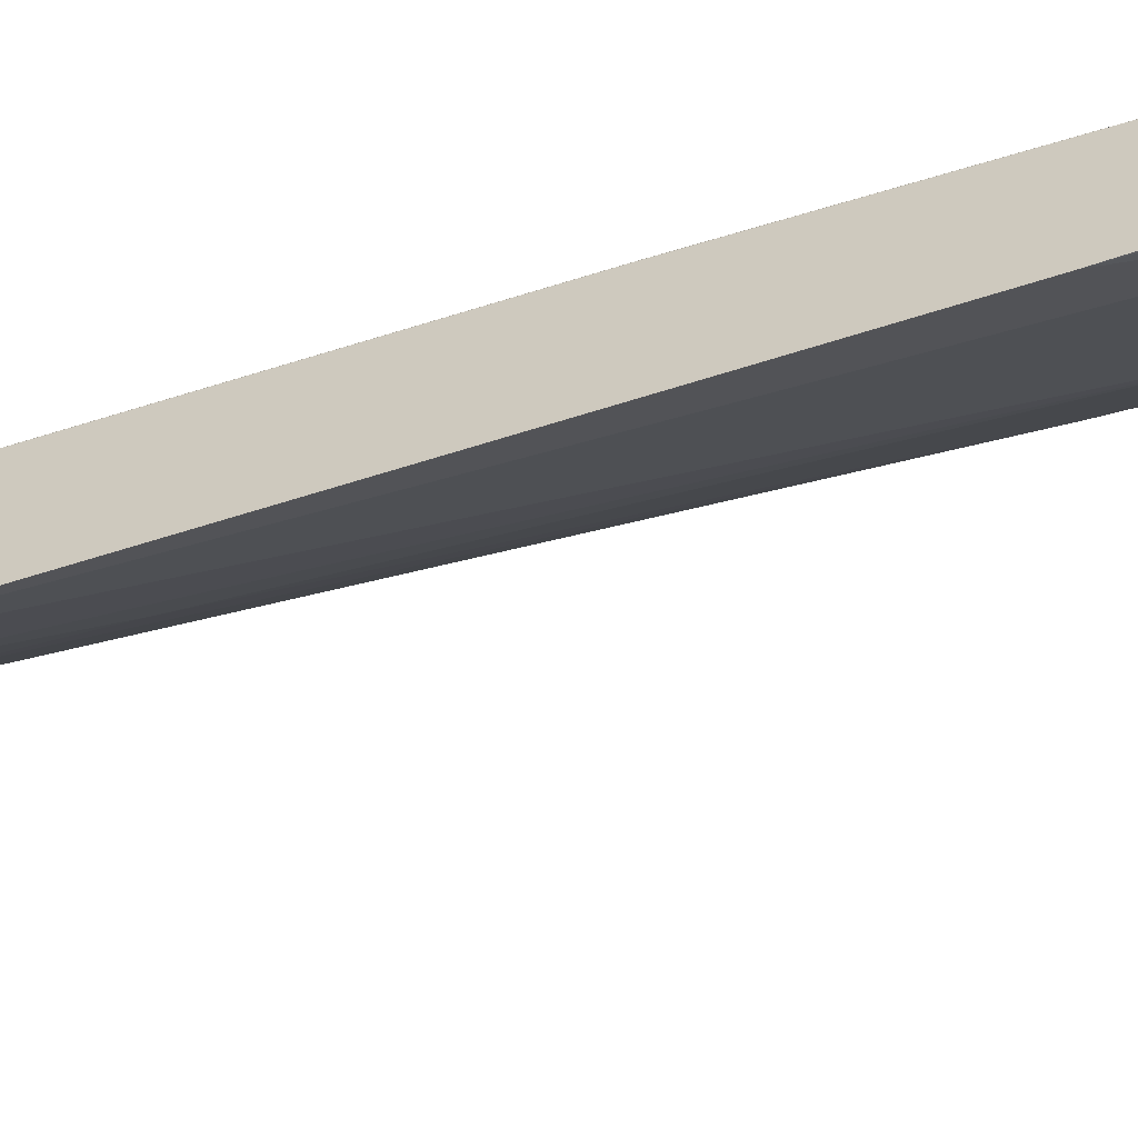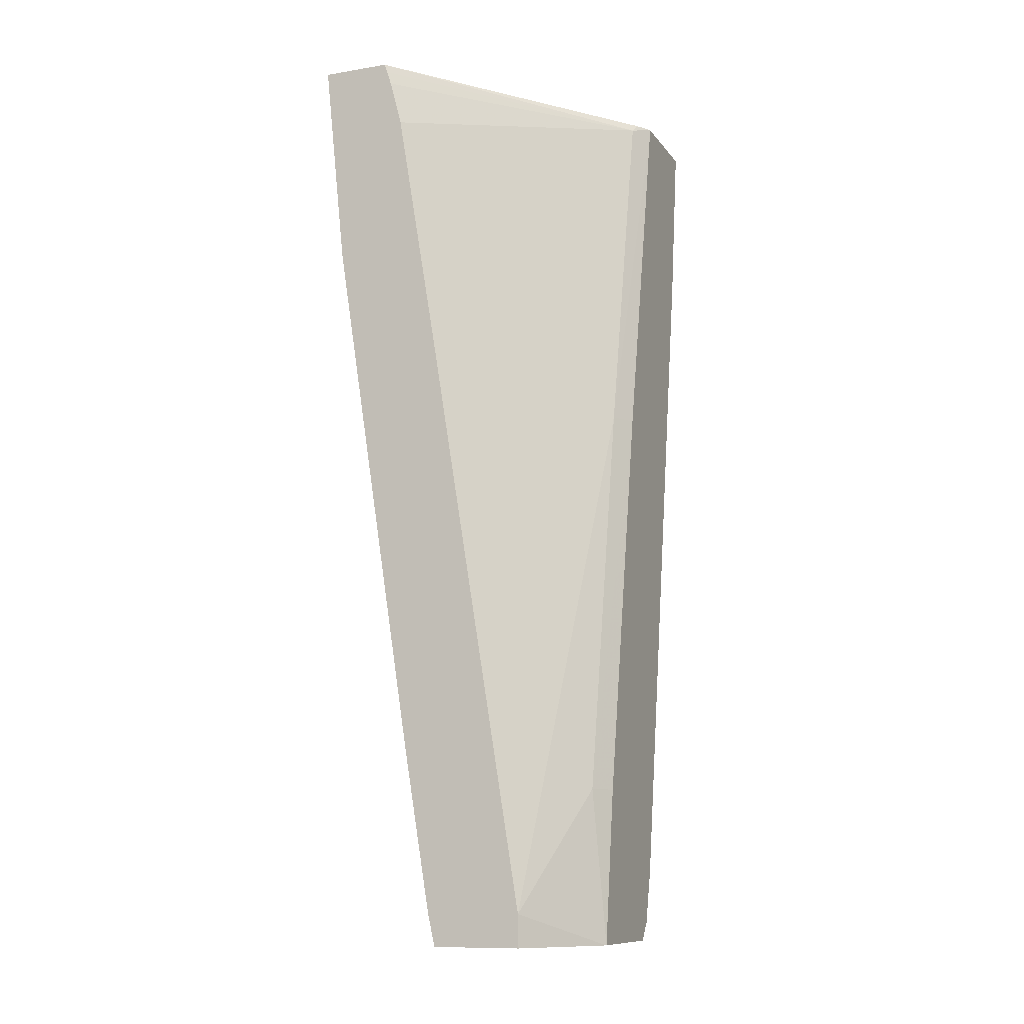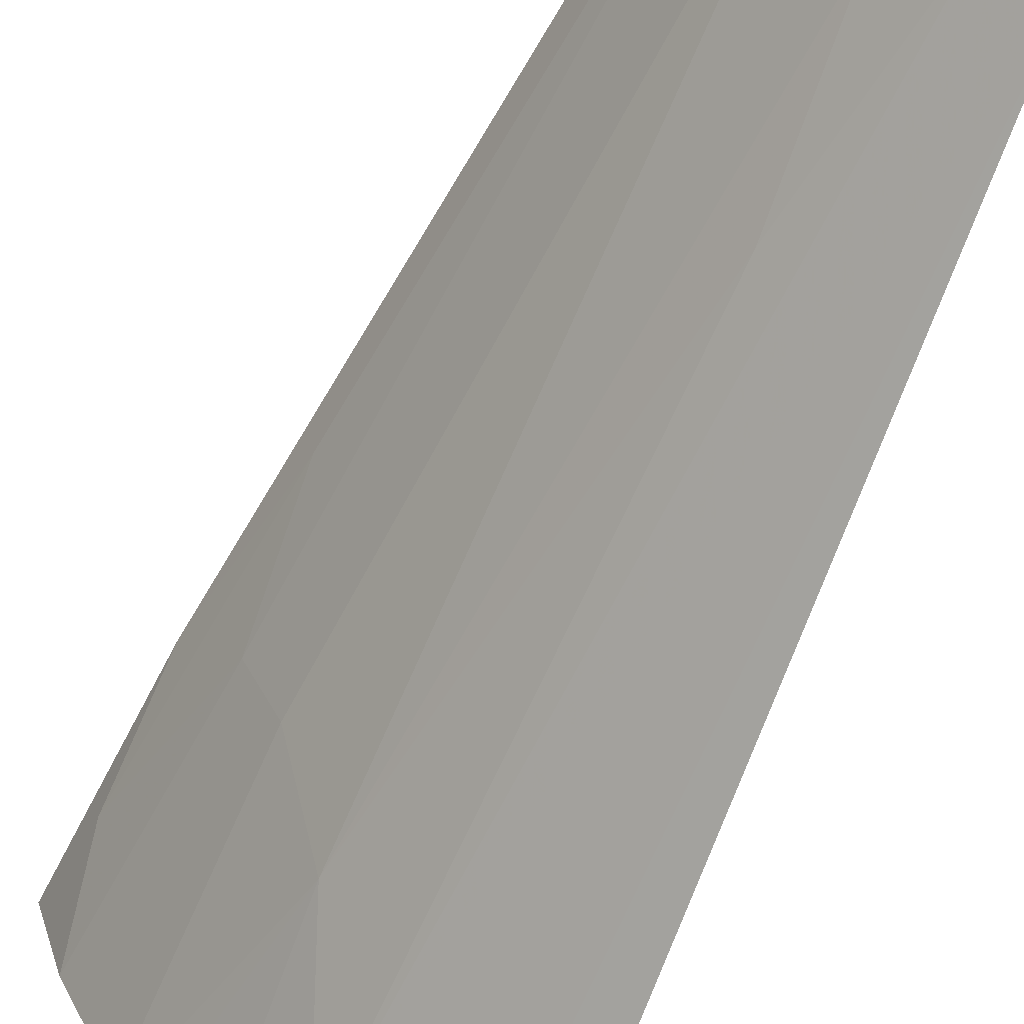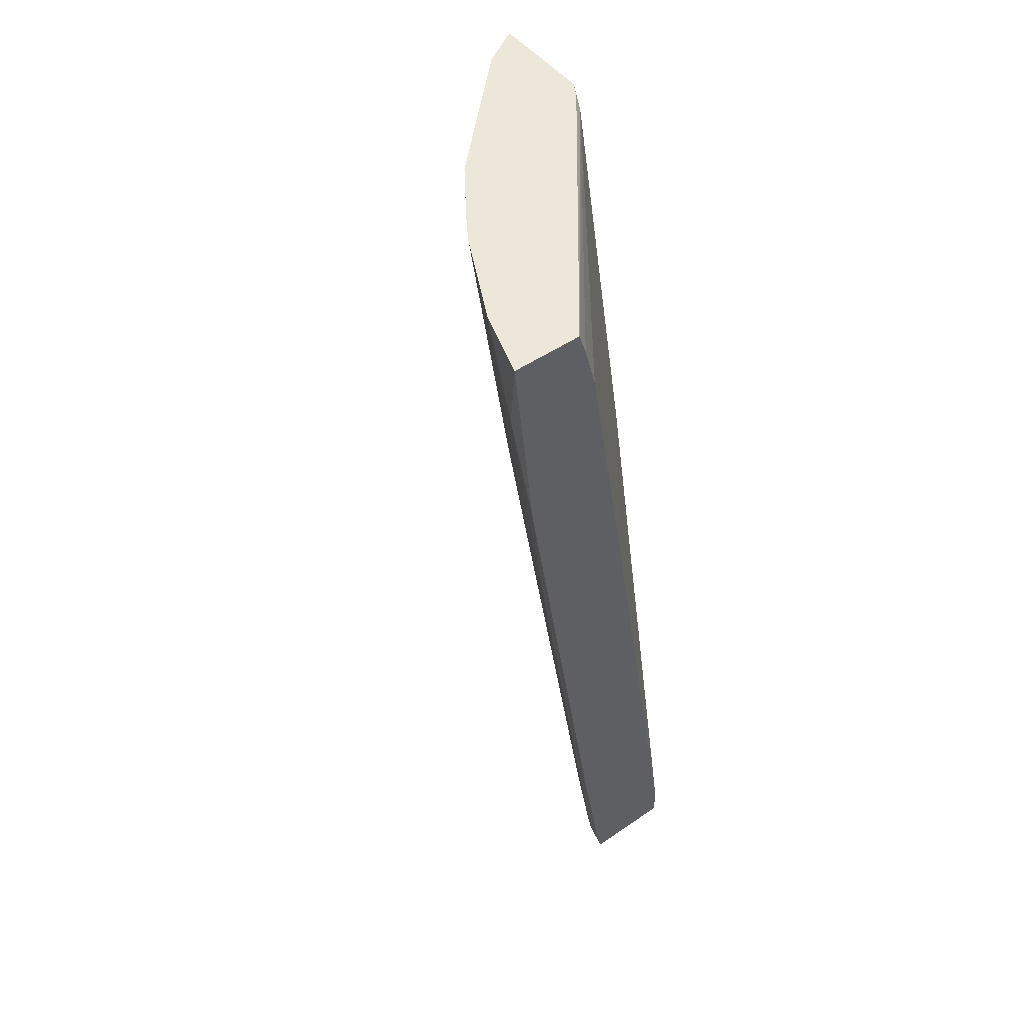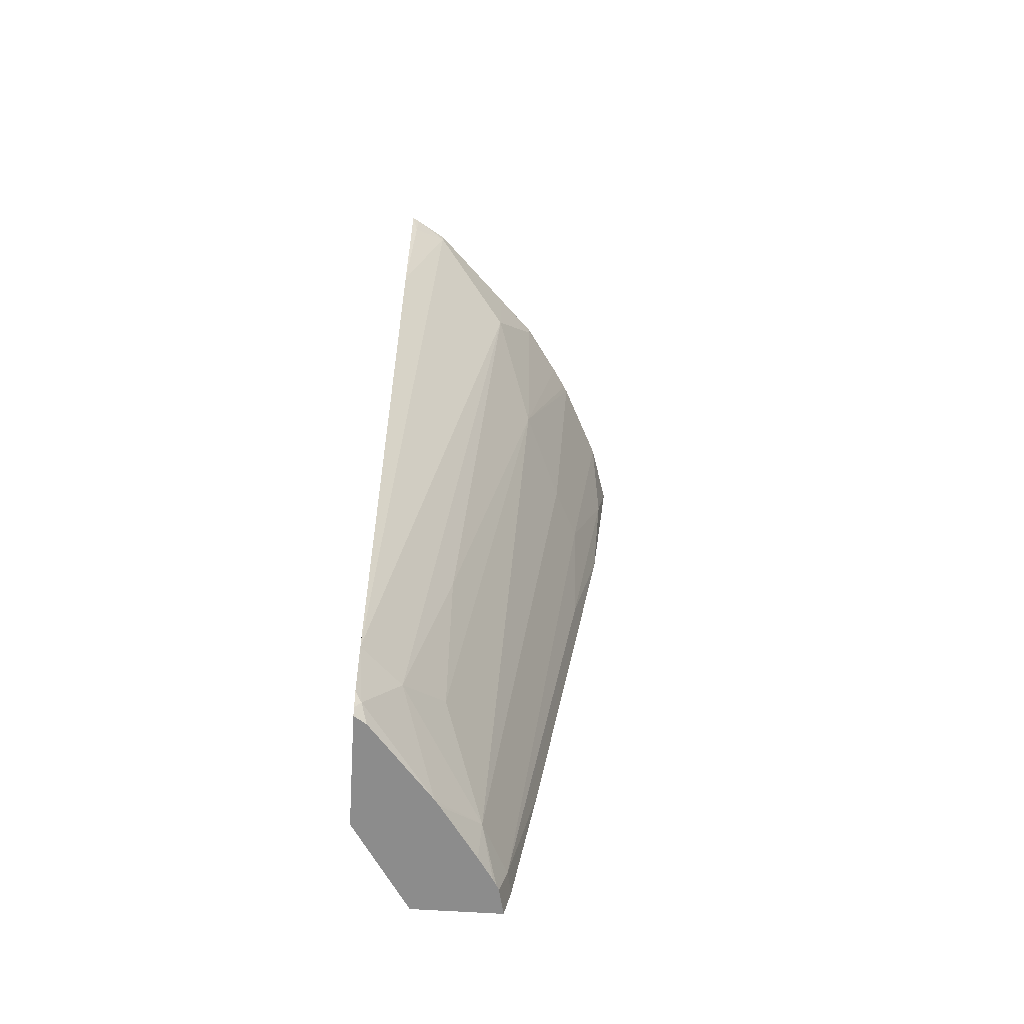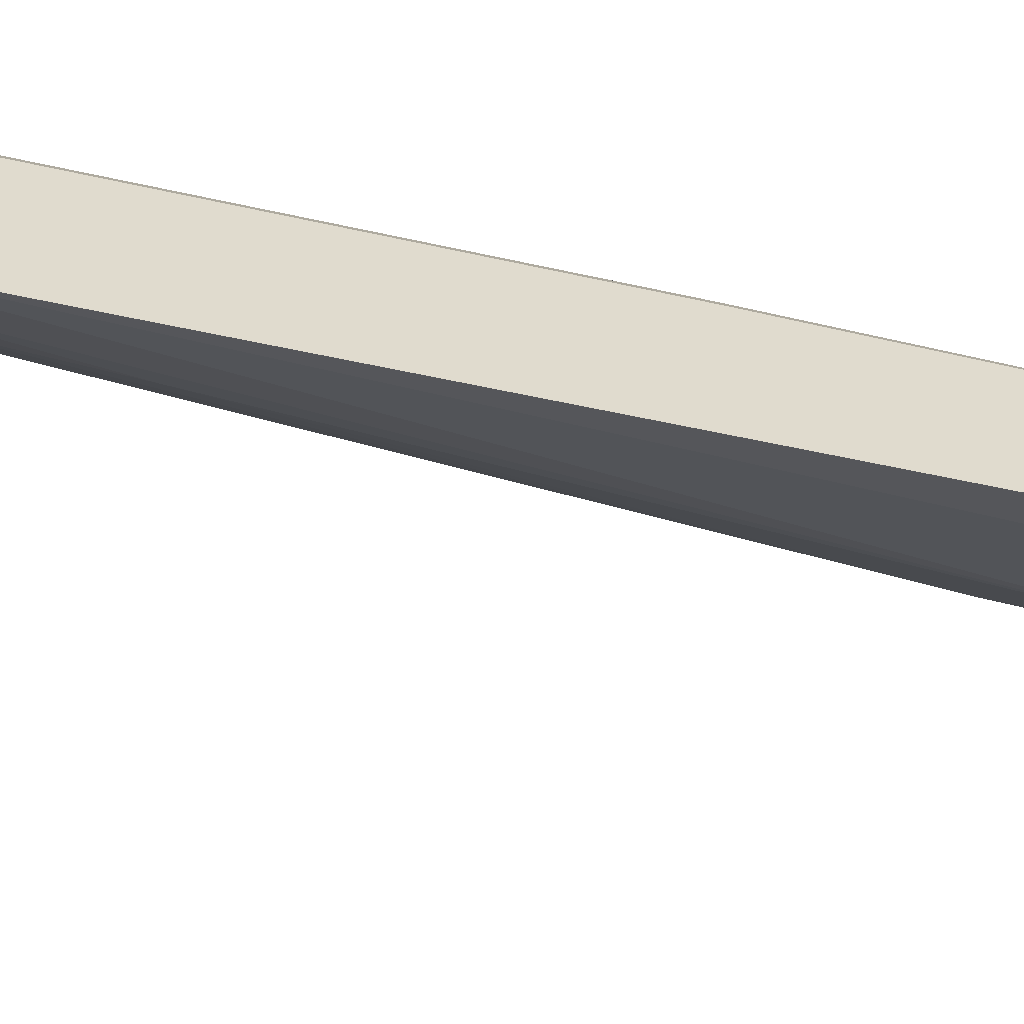
<metadata>
{"format":"obj","ext":"obj","renderer":"f3d","projection":"perspective","resolution":1024,"background":"white","views":[{"elev":-58.3,"azim":114.1,"up":"+Z"},{"elev":-10.9,"azim":21.9,"up":"+Y"},{"elev":-60.7,"azim":-20.5,"up":"+Z"},{"elev":49.9,"azim":-36.9,"up":"+Y"},{"elev":-64.2,"azim":176.3,"up":"+Y"},{"elev":-57.0,"azim":83.1,"up":"+Z"}]}
</metadata>
<code>
v -0.4399 -0.5612 -0.203
v -0.3716 -0.5612 -0.203
v -0.4415 -0.5539 -0.203
v -0.4353 -0.5612 -0.2239
v -0.3264 -0.5612 -0.2748
v -0.3716 -0.5361 -0.203
v -0.4455 -0.5361 -0.203
v -0.4331 -0.5612 -0.2282
v -0.4415 -0.5361 -0.2208
v -0.3264 -0.5612 -0.3653
v -0.3264 -0.4415 -0.2935
v -0.3364 -0.4415 -0.2734
v -0.3364 -0.1262 -0.3364
v -0.4455 -0.07891 -0.203
v -0.4662 -0.4099 -0.203
v -0.4304 -0.5612 -0.2328
v -0.431 -0.5361 -0.2418
v -0.4205 -0.5361 -0.2628
v -0.5293 -4.866e-05 -0.203
v -0.5046 -0.1262 -0.2208
v -0.5046 -0.0316 -0.2523
v -0.3358 -0.5612 -0.359
v -0.3312 -0.5519 -0.3706
v -0.3264 -0.5567 -0.3694
v -0.3264 -0.1262 -0.3565
v -0.3264 0.1646 -0.4206
v -0.3364 0.1577 -0.3995
v -0.477 0.1104 -0.203
v -0.4184 -0.5612 -0.2514
v -0.389 -0.473 -0.3259
v -0.3575 -0.5046 -0.3574
v -0.3852 -0.5612 -0.2995
v -0.389 -0.5612 -0.2944
v -0.4941 -0.0316 -0.2734
v -0.4836 -0.0316 -0.2944
v -0.452 -4.866e-05 -0.3574
v -0.5464 0.1646 -0.203
v -0.5361 0.09459 -0.2208
v -0.53 0.1646 -0.2554
v -0.3264 -0.5471 -0.3766
v -0.3264 -0.5547 -0.3708
v -0.3264 -0.5059 -0.388
v -0.3264 0.1646 -0.5017
v -0.3341 0.1646 -0.4076
v -0.4925 0.1646 -0.203
v -0.4901 0.1577 -0.203
v -0.4865 0.1466 -0.203
v -0.389 -0.3469 -0.3574
v -0.4205 0.09459 -0.4205
v -0.4962 0.1646 -0.3231
v -0.4932 0.1646 -0.328
v -0.4815 0.1646 -0.3462
v -0.452 0.1577 -0.389
v -0.3575 0.1577 -0.4836
v -0.3264 0.03015 -0.4826
v -0.3312 0.1419 -0.4967
v -0.3318 0.1646 -0.499
v -0.4205 0.1646 -0.4205
v -0.452 0.1646 -0.389
v -0.3575 0.1646 -0.4836
f 26 43 57
f 26 57 60
f 26 60 58
f 26 58 59
f 26 51 50
f 26 52 51
f 26 50 39
f 26 39 37
f 23 42 40
f 26 45 44
f 26 59 52
f 26 37 45
f 21 38 39
f 23 32 31
f 23 41 24
f 23 40 41
f 22 32 23
f 21 39 34
f 20 38 21
f 19 38 20
f 19 37 38
f 18 36 30
f 18 35 36
f 18 34 35
f 26 44 27
f 18 33 29
f 23 31 42
f 27 44 45
f 36 49 48
f 27 46 47
f 18 32 33
f 54 56 55
f 54 57 56
f 54 60 57
f 52 59 53
f 49 60 54
f 49 58 60
f 49 59 58
f 49 53 59
f 43 56 57
f 43 55 56
f 42 54 55
f 27 45 46
f 42 49 54
f 36 53 49
f 36 52 53
f 36 51 52
f 36 50 51
f 35 50 36
f 34 50 35
f 34 39 50
f 31 49 42
f 31 48 49
f 30 36 48
f 30 48 31
f 27 47 28
f 37 39 38
f 18 31 32
f 11 25 12
f 17 34 18
f 5 10 24
f 4 9 8
f 4 7 9
f 3 7 4
f 2 5 6
f 1 5 2
f 1 10 5
f 1 22 10
f 1 32 22
f 1 33 32
f 1 29 33
f 1 16 29
f 5 24 41
f 1 8 16
f 1 3 4
f 1 7 3
f 1 15 7
f 1 19 15
f 18 30 31
f 1 45 37
f 1 46 45
f 1 47 46
f 1 28 47
f 1 14 28
f 1 6 14
f 1 2 6
f 1 4 8
f 5 41 40
f 1 37 19
f 5 42 55
f 5 40 42
f 17 21 34
f 16 18 29
f 13 28 14
f 13 26 27
f 13 25 26
f 12 25 13
f 10 23 24
f 10 22 23
f 9 21 17
f 9 20 21
f 9 19 20
f 13 27 28
f 8 18 16
f 9 15 19
f 5 43 26
f 5 26 25
f 5 55 43
f 5 11 12
f 5 12 6
f 5 25 11
f 6 13 14
f 7 15 9
f 8 9 17
f 8 17 18
f 6 12 13

</code>
